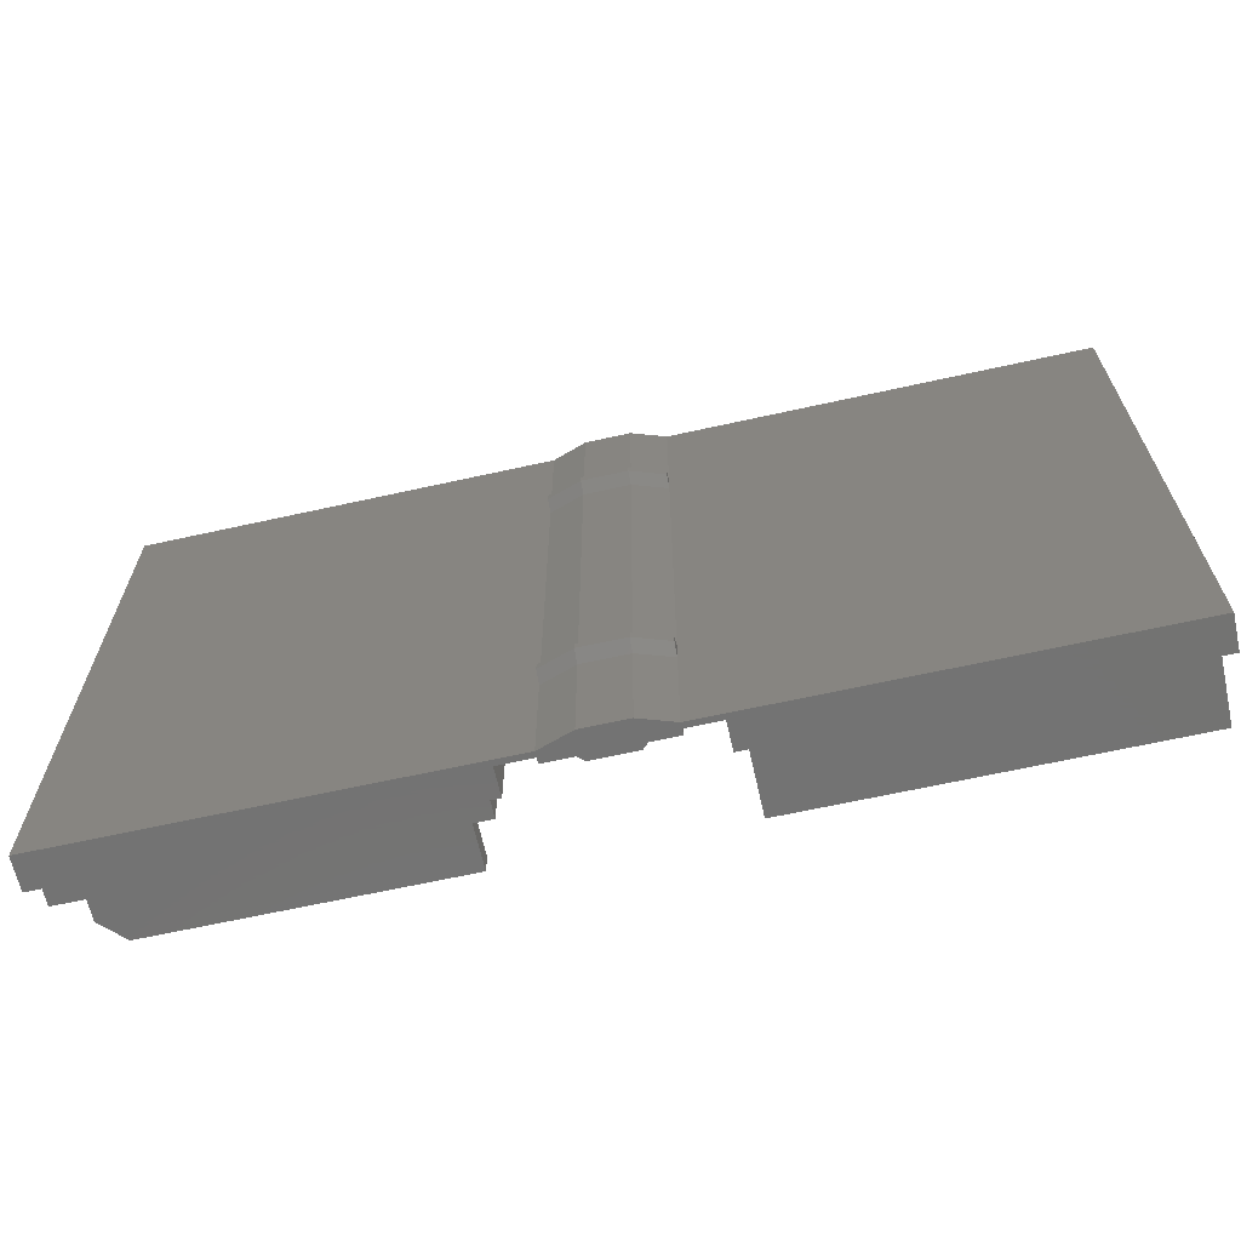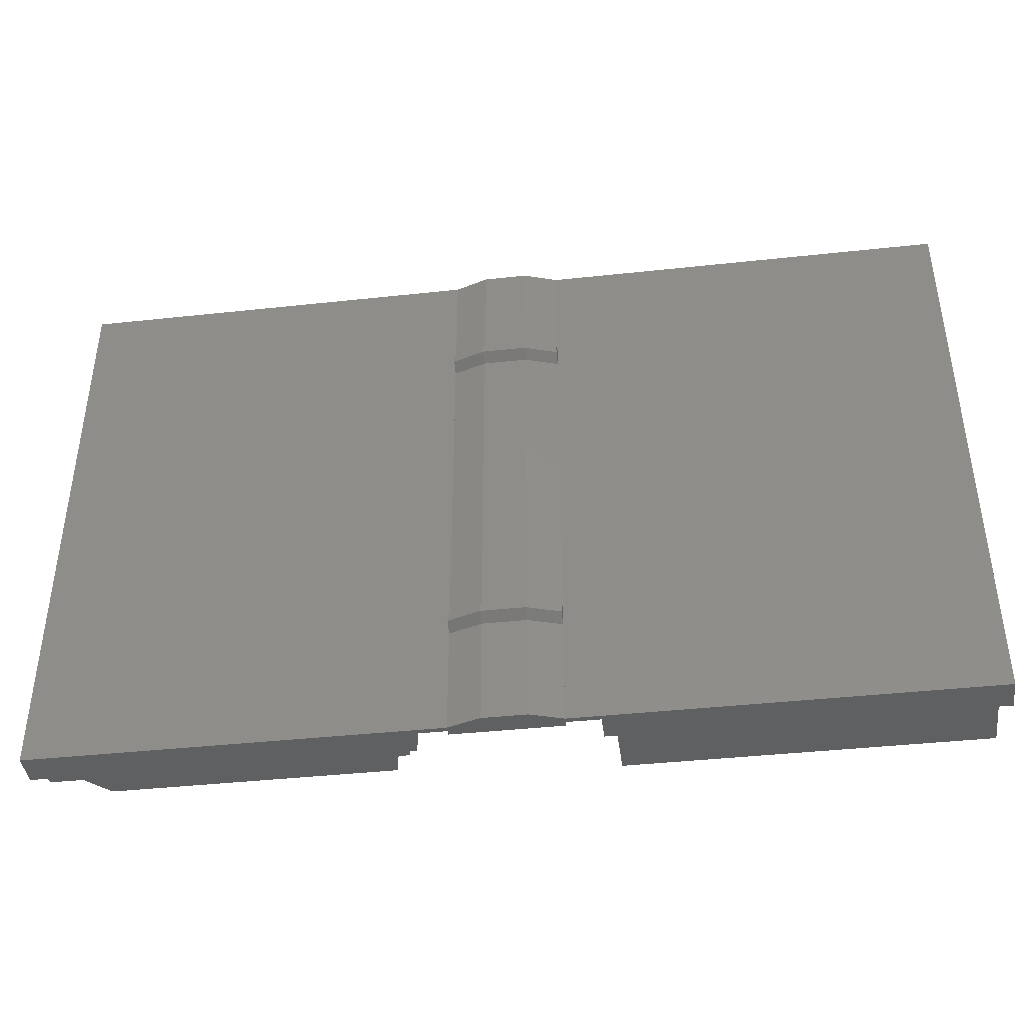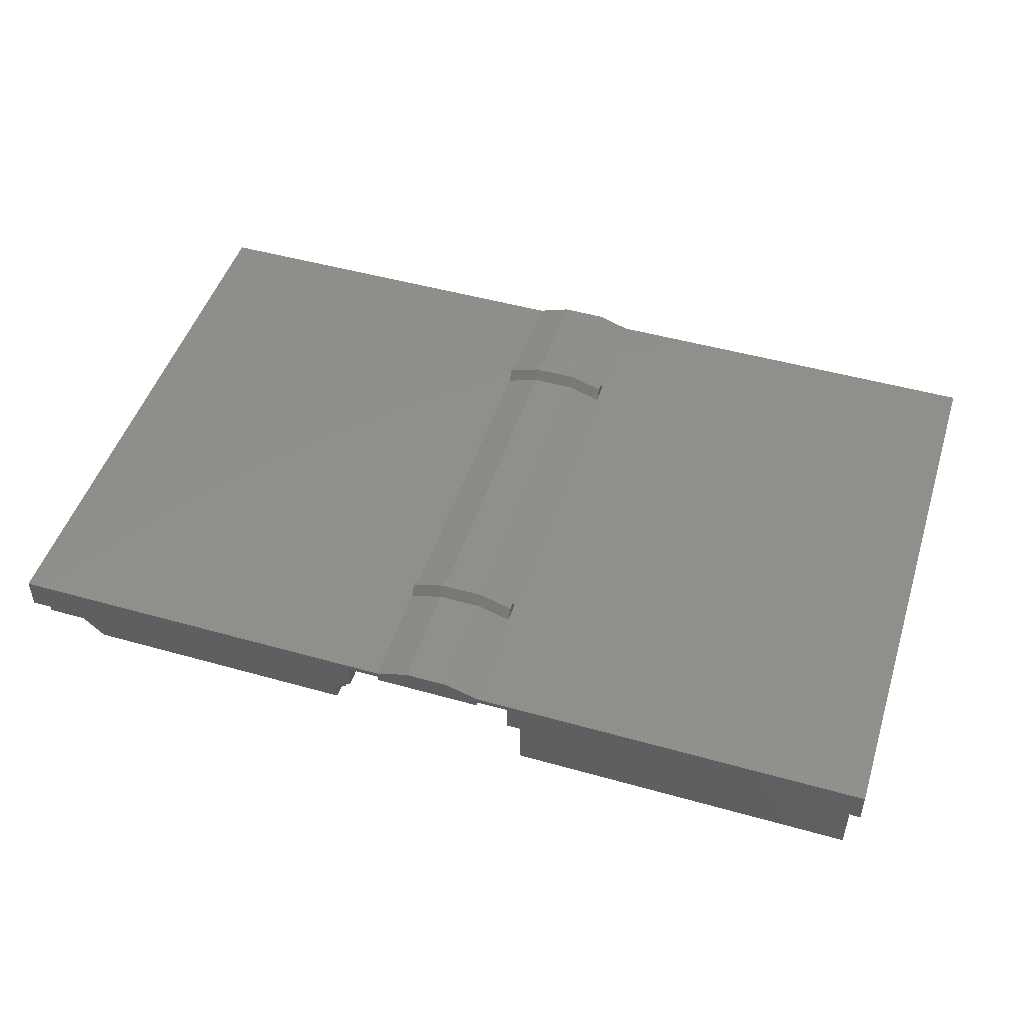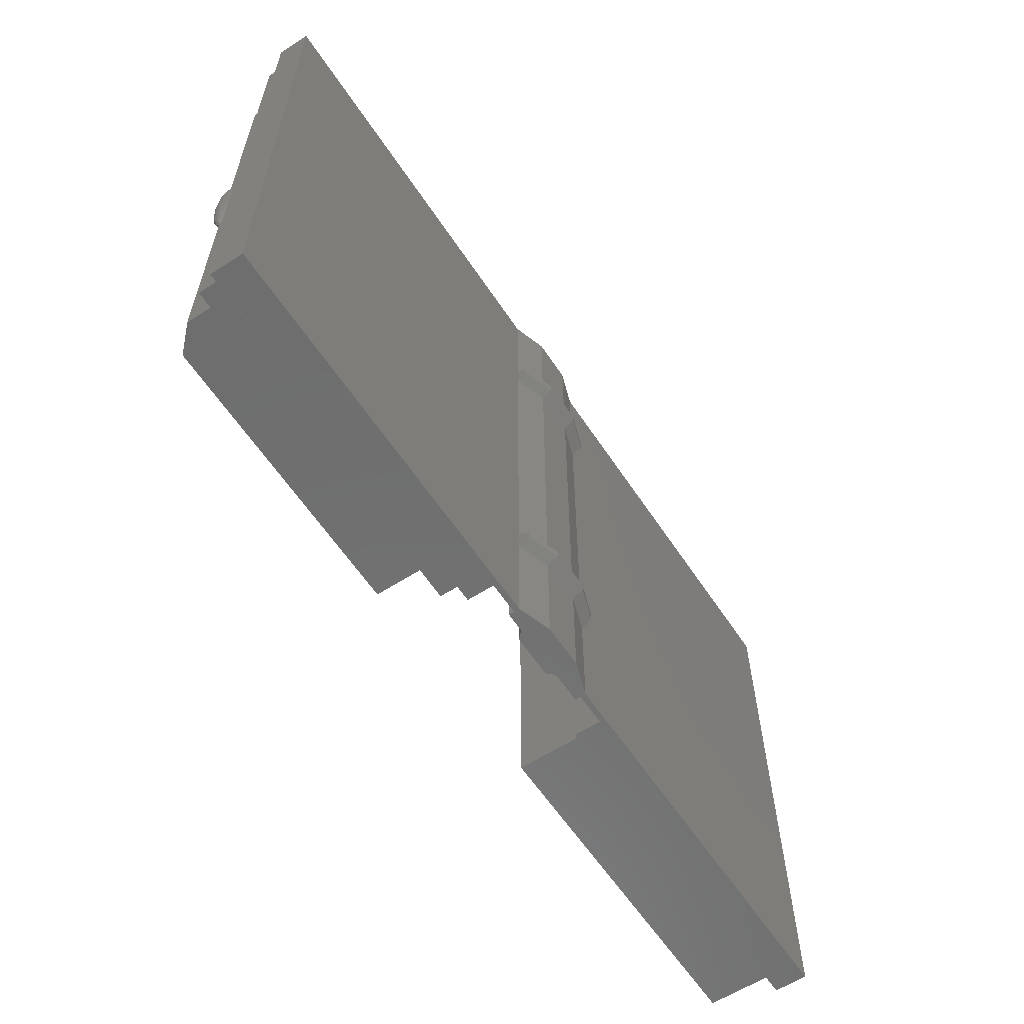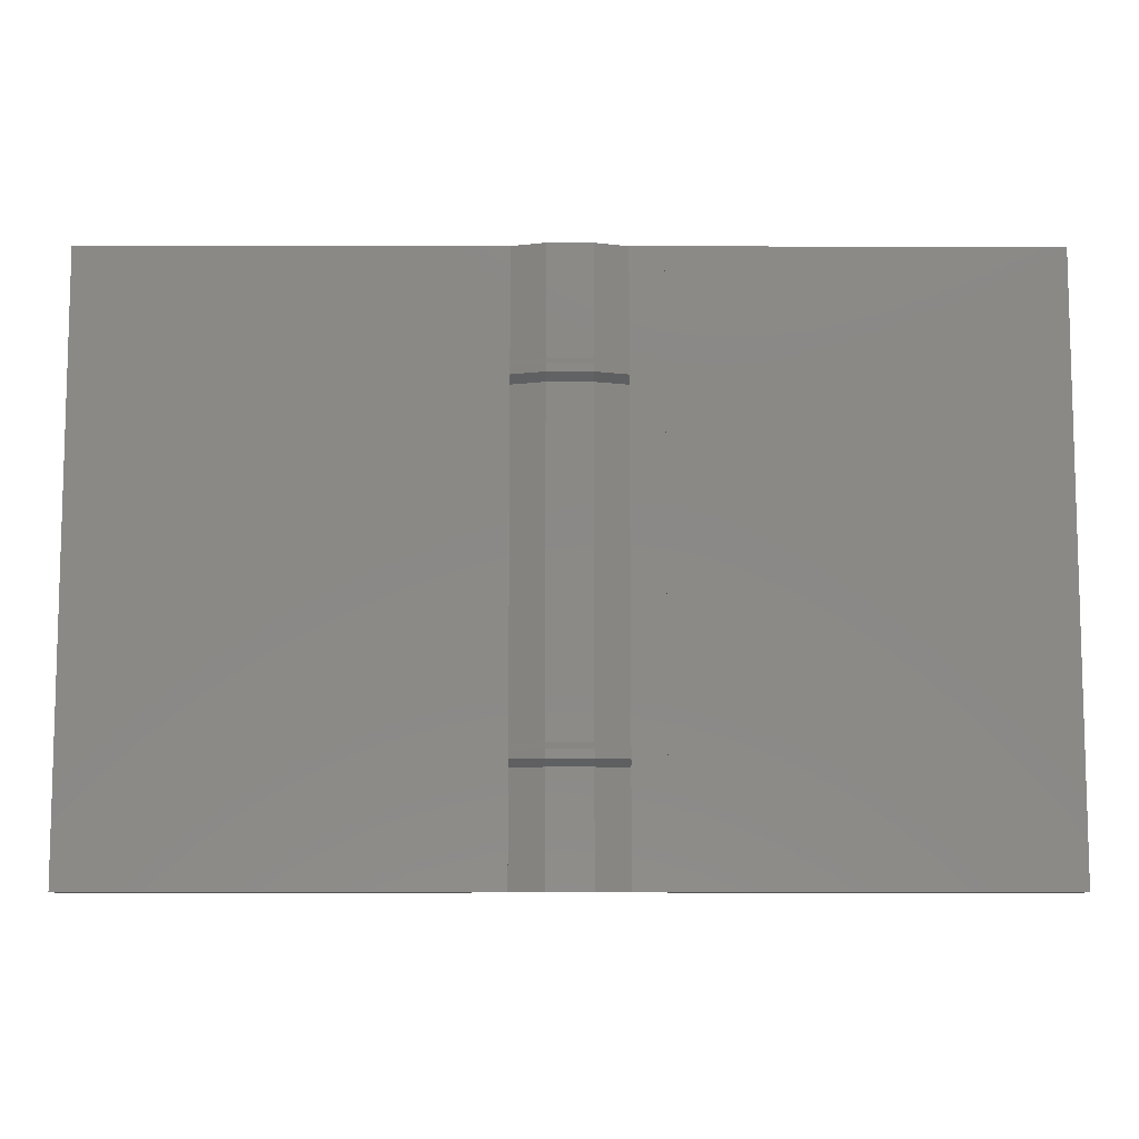
<metadata>
{"format":"stl","ext":"stl","renderer":"f3d","projection":"perspective","resolution":1024,"background":"white","views":[{"elev":-65.2,"azim":-167.4,"up":"+Z"},{"elev":-41.3,"azim":-172.5,"up":"+Z"},{"elev":48.3,"azim":-162.5,"up":"+Y"},{"elev":-60.3,"azim":123.4,"up":"+Z"},{"elev":-9.3,"azim":179.8,"up":"+Z"}]}
</metadata>
<code>
# stl→obj: 279 verts, 481 faces
v 0.2 0.04 1.08
v 0 0 1.08
v 0.2 0 1.08
v -0.2 0 1.08
v -0.2 0.04 1.08
v 0.2 0 -1.08
v 0 0 -1.08
v 0.2 0.04 -1.08
v -0.2 0.04 -1.08
v -0.2 0 -1.08
v 1.4 -0.28 -0.88
v 1.4 -0.28 -0.16
v 1.4 -0.08 -0.88
v 1.4 -0.08 0.88
v 1.4 -0.28 0.16
v 1.4 -0.28 0.88
v 1.56 -0.16 0.96
v 1.56 -0.28 0.96
v 1.56 -0.28 0.88
v 1.56 -0.28 -0.88
v 1.56 -0.28 -0.96
v 1.56 -0.16 -0.96
v 1.48 -0.36 -0.96
v 0.44 -0.36 -0.96
v 0.44 -0.36 0.96
v 1.48 -0.36 0.96
v 1.4 -0.2953 -0.1478
v 1.4 -0.3083 -0.1131
v 1.4 -0.317 -0.06123
v 1.4 -0.32 0
v 1.4 -0.317 0.06123
v 1.4 -0.3083 0.1131
v 1.4 -0.2953 0.1478
v 1.56 -0.28 -0.16
v 1.568 -0.28 -0.1478
v 1.56 -0.2953 -0.1478
v 1.569 -0.2976 -0.1254
v 1.56 -0.3083 -0.1131
v 1.569 -0.3113 -0.07029
v 1.56 -0.317 -0.06123
v 1.568 -0.317 0
v 1.56 -0.32 0
v 1.574 -0.28 -0.1131
v 1.576 -0.2976 -0.07029
v 1.574 -0.3083 0
v 1.578 -0.28 -0.06123
v 1.578 -0.2953 0
v 1.58 -0.28 0
v 1.578 -0.2647 0
v 1.574 -0.2517 0
v 1.576 -0.2624 -0.07029
v 1.568 -0.243 0
v 1.569 -0.2487 -0.07029
v 1.569 -0.2624 -0.1254
v 1.56 -0.24 0
v 1.56 -0.243 -0.06123
v 1.56 -0.2517 -0.1131
v 1.56 -0.2647 -0.1478
v 1.578 -0.28 0.06123
v 1.576 -0.2976 0.07029
v 1.574 -0.28 0.1131
v 1.569 -0.3113 0.07029
v 1.569 -0.2976 0.1254
v 1.568 -0.28 0.1478
v 1.56 -0.317 0.06123
v 1.56 -0.3083 0.1131
v 1.56 -0.2953 0.1478
v 1.56 -0.28 0.16
v 1.56 -0.2647 0.1478
v 1.569 -0.2624 0.1254
v 1.56 -0.2517 0.1131
v 1.569 -0.2487 0.07029
v 1.56 -0.243 0.06123
v 1.576 -0.2624 0.07029
v -1.56 -0.16 -0
v -1.56 -0.163 -0.06123
v -1.56 -0.16 -0.16
v -1.56 -0.1717 -0.1131
v -1.56 -0.1847 -0.1478
v -1.56 -0.2 -0.16
v -1.56 -0.2 0.16
v -1.56 -0.1847 0.1478
v -1.56 -0.16 0.16
v -1.56 -0.1717 0.1131
v -1.56 -0.163 0.06123
v -1.56 -0.24 0
v -1.56 -0.237 0.06123
v -1.56 -0.24 0.16
v -1.56 -0.2283 0.1131
v -1.56 -0.2153 0.1478
v -1.56 -0.2153 -0.1478
v -1.56 -0.24 -0.16
v -1.56 -0.2283 -0.1131
v -1.56 -0.237 -0.06123
v -1.568 -0.2 -0.1478
v -1.569 -0.2176 -0.1254
v -1.569 -0.2313 -0.07029
v -1.568 -0.237 0
v -1.574 -0.2 -0.1131
v -1.576 -0.2176 -0.07029
v -1.574 -0.2283 0
v -1.578 -0.2 -0.06123
v -1.578 -0.2153 0
v -1.58 -0.2 0
v -1.578 -0.1847 0
v -1.574 -0.1717 0
v -1.576 -0.1824 -0.07029
v -1.568 -0.163 0
v -1.569 -0.1687 -0.07029
v -1.569 -0.1824 -0.1254
v -1.56 -0.16 0
v -1.578 -0.2 0.06123
v -1.576 -0.2176 0.07029
v -1.574 -0.2 0.1131
v -1.569 -0.2313 0.07029
v -1.569 -0.2176 0.1254
v -1.568 -0.2 0.1478
v -1.569 -0.1824 0.1254
v -1.569 -0.1687 0.07029
v -1.576 -0.1824 0.07029
v -0.08 0.08 -0.68
v 0.08 0.08 -0.68
v 0.08 0.08 -1.08
v -0.08 0.08 -1.08
v -0.2 0.04 -0.68
v 0.2 0.04 -0.68
v -0.08 0.08 0.6
v 0.08 0.08 0.6
v 0.08 0.08 -0.6
v -0.08 0.08 -0.6
v -0.2 0.04 -0.6
v -0.2 0.04 0.6
v 0.2 0.04 0.6
v 0.2 0.04 -0.6
v -0.08 0.08 1.08
v 0.08 0.08 1.08
v 0.08 0.08 0.68
v -0.08 0.08 0.68
v -0.2 0.04 0.68
v 0.2 0.04 0.68
v 0.2 0 0
v 0.2 0.04 0
v 0 0.08 1.08
v 0.04 0 0
v 0.04 0 1
v 0 0 1
v 0 0 0
v 0.12 0 1.04
v 0.12 0 0
v 0 0 1.04
v 0 0.08 0.6
v 0 0.12 0.625
v 0.08 0.12 0.625
v 0 0.12 0.655
v 0.08 0.12 0.655
v 0 0.08 0.68
v 0.2 0.08 0.625
v 0.2 0.08 0.655
v 0 -0.04 1.04
v 0.08 -0.04 1.04
v 0.08 -0.04 0
v 0.04 -0.04 1
v 0 -0.04 1
v 0.04 -0.04 0
v -0.04 0 1
v -0.04 -0.04 1
v -0.04 -0.04 0
v -0.04 0 0
v -0.08 -0.04 1.04
v -0.08 -0.04 0
v -0.12 0 0
v -0.12 0 1.04
v -0.2 0.08 0.655
v -0.2 0.08 0.625
v -0.08 0.12 0.655
v -0.08 0.12 0.625
v -0.2 0 0
v -0.2 0.04 0
v 0.04 0 -1
v 0.04 -0.04 -1
v 0 0 -1
v 0 -0.04 -1
v 0.08 -0.04 -1.04
v 0 -0.04 -1.04
v 0.12 0 -1.04
v 0 0 -1.04
v 0.2 0.08 -0.655
v 0.2 0.08 -0.625
v 0.08 0.12 -0.655
v 0.08 0.12 -0.625
v 0 0.08 -0.68
v 0 0.12 -0.655
v 0 0.12 -0.625
v 0 0.08 -0.6
v 0 0.08 -1.08
v -0.04 0 -1
v -0.12 0 -1.04
v -0.08 0.12 -0.625
v -0.08 0.12 -0.655
v -0.2 0.08 -0.625
v -0.2 0.08 -0.655
v -0.08 -0.04 -1.04
v -0.04 -0.04 -1
v 1.68 0.04 -1.08
v 0.32 0.04 -1.08
v 0.32 0.04 1.08
v 1.68 0.04 1.08
v 1.64 -0.16 -1.04
v 1.64 -0.16 1.04
v 0.36 -0.08 -0.88
v 0.36 -0.16 -0.88
v 0.44 -0.16 -0.88
v 0.44 -0.16 0.88
v 0.36 -0.16 0.88
v 0.36 -0.08 0.88
v 0.36 -0.16 -1.04
v 0.44 -0.16 -0.96
v 0.36 -0.16 1.04
v 0.44 -0.16 0.96
v 0.44 -0.36 -0.88
v 1.48 -0.36 -0.88
v 1.48 -0.36 0.88
v 0.44 -0.36 0.88
v 1.68 -0.08 -1.08
v 1.68 -0.08 1.08
v 0.32 -0.08 -1.08
v 0.32 -0.08 1.08
v 1.64 -0.08 -1.04
v 1.64 -0.08 1.04
v 0.36 -0.08 1.04
v 0.36 -0.08 -1.04
v 0.4 -0.08 -0.88
v 0.4 -0.08 0.88
v 0.3985 -0.08765 0.88
v 0.3985 -0.08765 -0.88
v 0.3941 -0.09414 0.88
v 0.3941 -0.09414 -0.88
v 0.3877 -0.09848 0.88
v 0.3877 -0.09848 -0.88
v 0.38 -0.1 0.88
v 0.38 -0.1 -0.88
v 0.3723 -0.09848 0.88
v 0.3723 -0.09848 -0.88
v 0.3659 -0.09414 0.88
v 0.3659 -0.09414 -0.88
v 0.3615 -0.08765 0.88
v 0.3615 -0.08765 -0.88
v -1.68 0.04 1.08
v -0.32 0.04 1.08
v -0.32 0.04 -1.08
v -1.68 0.04 -1.08
v -1.56 -0.32 -0.96
v -1.56 -0.08 -0.96
v -1.56 -0.08 0.96
v -1.56 -0.32 0.96
v -1.64 -0.32 -1.04
v -0.36 -0.32 -1.04
v -0.44 -0.32 -0.96
v -0.44 -0.32 0.96
v -0.36 -0.32 1.04
v -1.64 -0.32 1.04
v -0.32 -0.08 -1.08
v -0.32 -0.08 1.08
v -1.68 -0.08 -1.08
v -1.68 -0.08 1.08
v -0.36 -0.08 -1.04
v -0.36 -0.08 1.04
v -1.64 -0.08 -1.04
v -1.64 -0.08 1.04
v -0.44 -0.08 0.96
v -0.44 -0.08 -0.96
v 0.2 0.02 1.08
v 0.32 0.02 1.08
v 0.32 0.02 -1.08
v 0.2 0.02 -1.08
v -0.2 0.02 -1.08
v -0.32 0.02 -1.08
v -0.32 0.02 1.08
v -0.2 0.02 1.08
f 1 2 3
f 4 2 5
f 6 7 8
f 9 7 10
f 11 12 13
f 14 15 16
f 17 18 19
f 20 21 22
f 21 23 24
f 25 26 18
f 12 27 28
f 12 28 29
f 12 29 30
f 12 30 31
f 12 31 32
f 12 32 33
f 12 33 15
f 34 35 36
f 35 37 36
f 36 37 38
f 37 39 38
f 38 39 40
f 39 41 40
f 40 41 42
f 35 43 37
f 43 44 37
f 37 44 39
f 44 45 39
f 39 45 41
f 43 46 44
f 46 47 44
f 44 47 45
f 46 48 47
f 49 48 46
f 50 49 51
f 51 49 46
f 51 46 43
f 52 50 53
f 53 50 51
f 53 51 54
f 54 51 43
f 54 43 35
f 55 52 56
f 56 52 53
f 56 53 57
f 57 53 54
f 57 54 58
f 58 54 35
f 58 35 34
f 47 48 59
f 45 47 60
f 60 47 59
f 60 59 61
f 41 45 62
f 62 45 60
f 62 60 63
f 63 60 61
f 63 61 64
f 42 41 65
f 65 41 62
f 65 62 66
f 66 62 63
f 66 63 67
f 67 63 64
f 67 64 68
f 68 64 69
f 64 70 69
f 69 70 71
f 70 72 71
f 71 72 73
f 72 52 73
f 73 52 55
f 64 61 70
f 61 74 70
f 70 74 72
f 74 50 72
f 72 50 52
f 61 59 74
f 59 49 74
f 74 49 50
f 59 48 49
f 75 76 77
f 76 78 77
f 78 79 77
f 79 80 77
f 81 82 83
f 82 84 83
f 84 85 83
f 85 75 83
f 86 87 88
f 87 89 88
f 89 90 88
f 90 81 88
f 80 91 92
f 91 93 92
f 93 94 92
f 94 86 92
f 80 95 91
f 95 96 91
f 91 96 93
f 96 97 93
f 93 97 94
f 97 98 94
f 94 98 86
f 95 99 96
f 99 100 96
f 96 100 97
f 100 101 97
f 97 101 98
f 99 102 100
f 102 103 100
f 100 103 101
f 102 104 103
f 105 104 102
f 106 105 107
f 107 105 102
f 107 102 99
f 108 106 109
f 109 106 107
f 109 107 110
f 110 107 99
f 110 99 95
f 111 108 76
f 76 108 109
f 76 109 78
f 78 109 110
f 78 110 79
f 79 110 95
f 79 95 80
f 103 104 112
f 101 103 113
f 113 103 112
f 113 112 114
f 98 101 115
f 115 101 113
f 115 113 116
f 116 113 114
f 116 114 117
f 86 98 87
f 87 98 115
f 87 115 89
f 89 115 116
f 89 116 90
f 90 116 117
f 90 117 81
f 81 117 82
f 117 118 82
f 82 118 84
f 118 119 84
f 84 119 85
f 119 108 85
f 85 108 111
f 117 114 118
f 114 120 118
f 118 120 119
f 120 106 119
f 119 106 108
f 114 112 120
f 112 105 120
f 120 105 106
f 112 104 105
f 121 122 123
f 121 123 124
f 121 124 9
f 121 9 125
f 126 8 123
f 126 123 122
f 127 128 129
f 127 129 130
f 131 132 127
f 131 127 130
f 129 128 133
f 129 133 134
f 135 136 137
f 135 137 138
f 139 5 135
f 139 135 138
f 137 136 1
f 137 1 140
f 3 141 142
f 3 142 1
f 136 143 2
f 136 2 1
f 144 145 146
f 144 146 147
f 141 3 148
f 141 148 149
f 148 3 2
f 148 2 150
f 151 152 153
f 151 153 128
f 152 154 155
f 152 155 153
f 154 156 137
f 154 137 155
f 128 153 157
f 128 157 133
f 153 155 158
f 153 158 157
f 155 137 140
f 155 140 158
f 157 158 140
f 157 140 133
f 150 159 160
f 150 160 148
f 148 160 161
f 148 161 149
f 162 160 159
f 162 159 163
f 164 161 160
f 164 160 162
f 145 162 163
f 145 163 146
f 144 164 162
f 144 162 145
f 165 166 167
f 165 167 168
f 146 163 166
f 146 166 165
f 166 169 170
f 166 170 167
f 163 159 169
f 163 169 166
f 171 170 169
f 171 169 172
f 172 169 159
f 172 159 150
f 132 139 173
f 132 173 174
f 173 139 138
f 173 138 175
f 174 173 175
f 174 175 176
f 132 174 176
f 132 176 127
f 175 138 156
f 175 156 154
f 176 175 154
f 176 154 152
f 127 176 152
f 127 152 151
f 150 2 4
f 150 4 172
f 171 172 4
f 171 4 177
f 147 146 165
f 147 165 168
f 5 2 143
f 5 143 135
f 5 178 177
f 5 177 4
f 179 180 164
f 179 164 144
f 181 182 180
f 181 180 179
f 180 183 161
f 180 161 164
f 182 184 183
f 182 183 180
f 149 161 183
f 149 183 185
f 185 183 184
f 185 184 186
f 134 126 187
f 134 187 188
f 187 126 122
f 187 122 189
f 188 187 189
f 188 189 190
f 134 188 190
f 134 190 129
f 189 122 191
f 189 191 192
f 190 189 192
f 190 192 193
f 129 190 193
f 129 193 194
f 186 7 6
f 186 6 185
f 149 185 6
f 149 6 141
f 147 181 179
f 147 179 144
f 8 7 195
f 8 195 123
f 8 142 141
f 8 141 6
f 10 177 178
f 10 178 9
f 124 195 7
f 124 7 9
f 168 196 181
f 168 181 147
f 177 10 197
f 177 197 171
f 197 10 7
f 197 7 186
f 194 193 198
f 194 198 130
f 193 192 199
f 193 199 198
f 192 191 121
f 192 121 199
f 130 198 200
f 130 200 131
f 198 199 201
f 198 201 200
f 199 121 125
f 199 125 201
f 200 201 125
f 200 125 131
f 186 184 202
f 186 202 197
f 197 202 170
f 197 170 171
f 203 202 184
f 203 184 182
f 167 170 202
f 167 202 203
f 196 203 182
f 196 182 181
f 168 167 203
f 168 203 196
f 204 205 206
f 204 206 207
f 208 209 17
f 208 17 22
f 210 211 212
f 210 212 13
f 14 213 214
f 14 214 215
f 211 216 217
f 211 217 212
f 217 216 208
f 217 208 22
f 17 209 218
f 17 218 219
f 213 219 218
f 213 218 214
f 12 15 14
f 12 14 13
f 22 17 19
f 22 19 20
f 11 220 221
f 11 221 20
f 19 222 223
f 19 223 16
f 22 21 24
f 22 24 217
f 219 25 18
f 219 18 17
f 224 204 207
f 224 207 225
f 226 205 204
f 226 204 224
f 227 206 205
f 227 205 226
f 225 207 206
f 225 206 227
f 226 224 225
f 226 225 227
f 228 229 209
f 228 209 208
f 229 230 218
f 229 218 209
f 208 216 231
f 208 231 228
f 210 231 216
f 210 216 211
f 214 218 230
f 214 230 215
f 232 233 234
f 232 234 235
f 235 234 236
f 235 236 237
f 237 236 238
f 237 238 239
f 239 238 240
f 239 240 241
f 241 240 242
f 241 242 243
f 243 242 244
f 243 244 245
f 245 244 246
f 245 246 247
f 247 246 215
f 247 215 210
f 12 11 20
f 12 20 34
f 16 15 68
f 16 68 19
f 24 23 221
f 24 221 220
f 24 220 212
f 24 212 217
f 223 222 26
f 223 26 25
f 223 25 219
f 223 219 213
f 20 221 23
f 20 23 21
f 18 26 222
f 18 222 19
f 212 220 11
f 212 11 13
f 223 213 14
f 223 14 16
f 12 34 36
f 12 36 27
f 27 36 38
f 27 38 28
f 28 38 40
f 28 40 29
f 29 40 42
f 29 42 30
f 30 42 65
f 30 65 31
f 31 65 66
f 31 66 32
f 32 66 67
f 32 67 33
f 33 67 68
f 33 68 15
f 248 249 250
f 248 250 251
f 77 92 252
f 77 252 253
f 254 255 88
f 254 88 83
f 253 254 83
f 253 83 77
f 92 88 255
f 92 255 252
f 252 256 257
f 252 257 258
f 259 260 261
f 259 261 255
f 257 260 259
f 257 259 258
f 252 255 261
f 252 261 256
f 262 250 249
f 262 249 263
f 264 251 250
f 264 250 262
f 265 248 251
f 265 251 264
f 263 249 248
f 263 248 265
f 264 262 263
f 264 263 265
f 257 266 267
f 257 267 260
f 256 268 266
f 256 266 257
f 261 269 268
f 261 268 256
f 260 267 269
f 260 269 261
f 258 259 270
f 258 270 271
f 259 255 254
f 259 254 270
f 271 253 252
f 271 252 258
f 272 273 206
f 272 206 1
f 274 275 8
f 274 8 205
f 205 8 1
f 205 1 206
f 273 272 275
f 273 275 274
f 276 277 250
f 276 250 9
f 278 279 5
f 278 5 249
f 249 5 9
f 249 9 250
f 277 276 279
f 277 279 278

</code>
